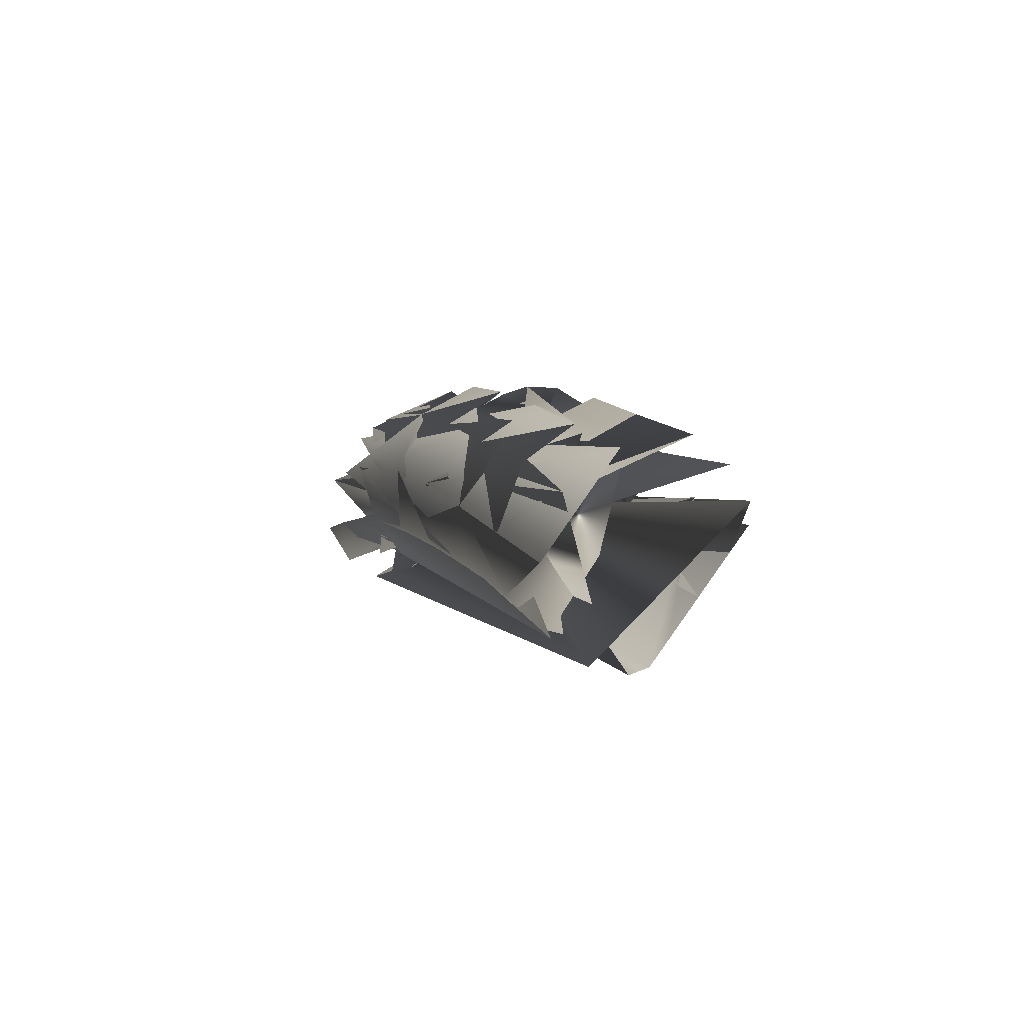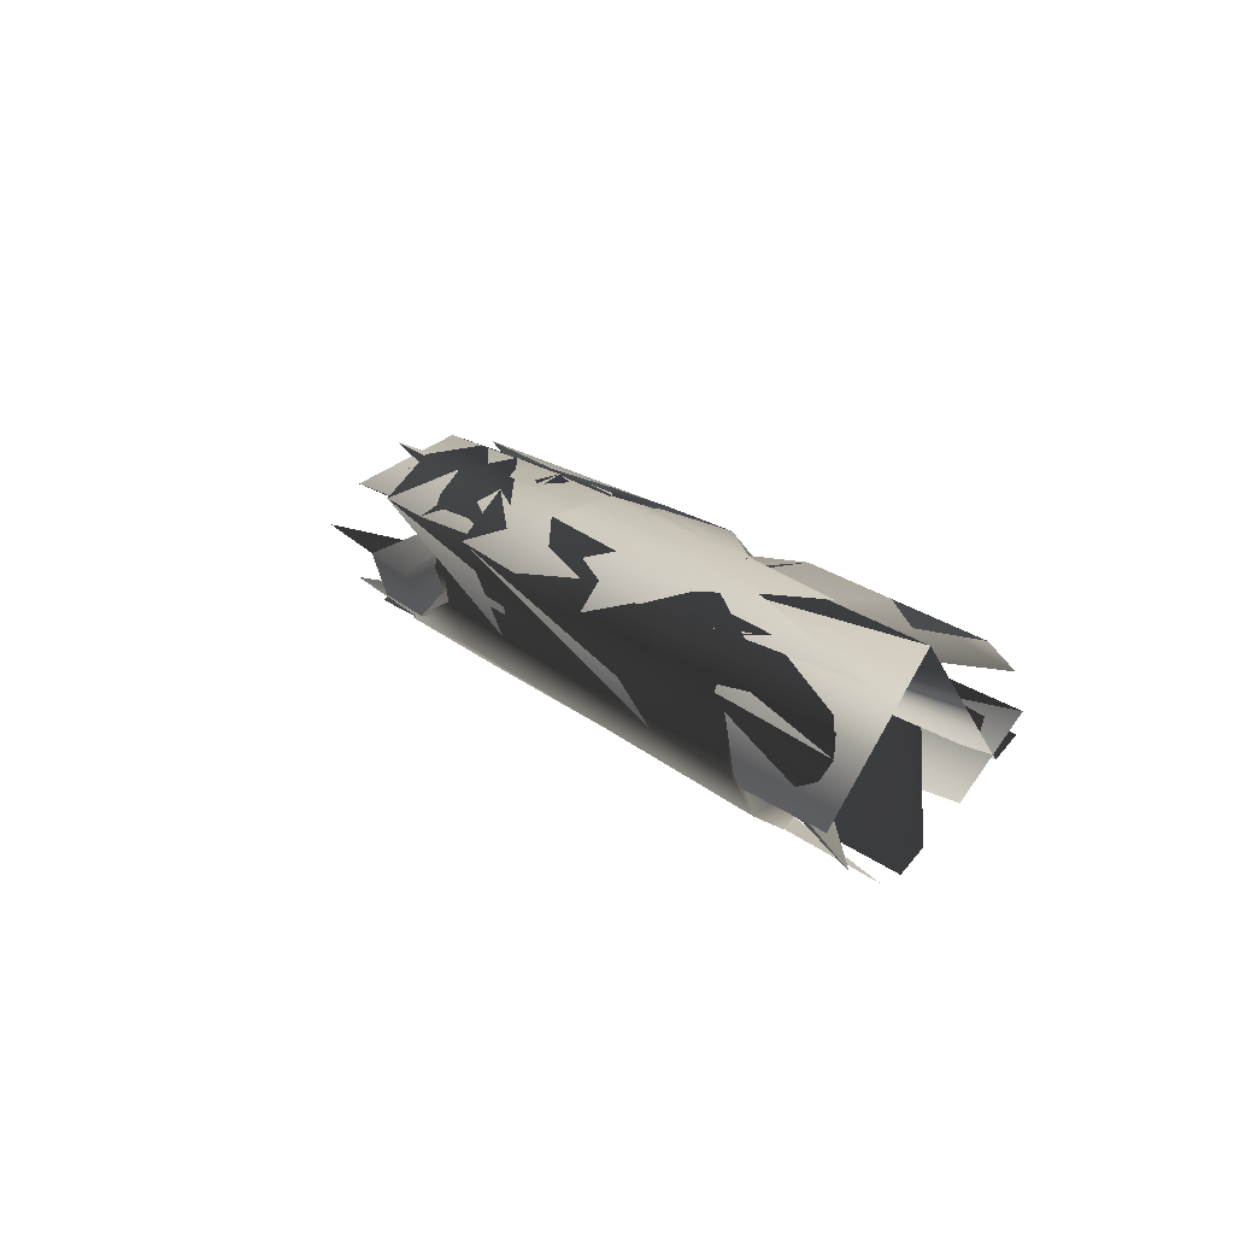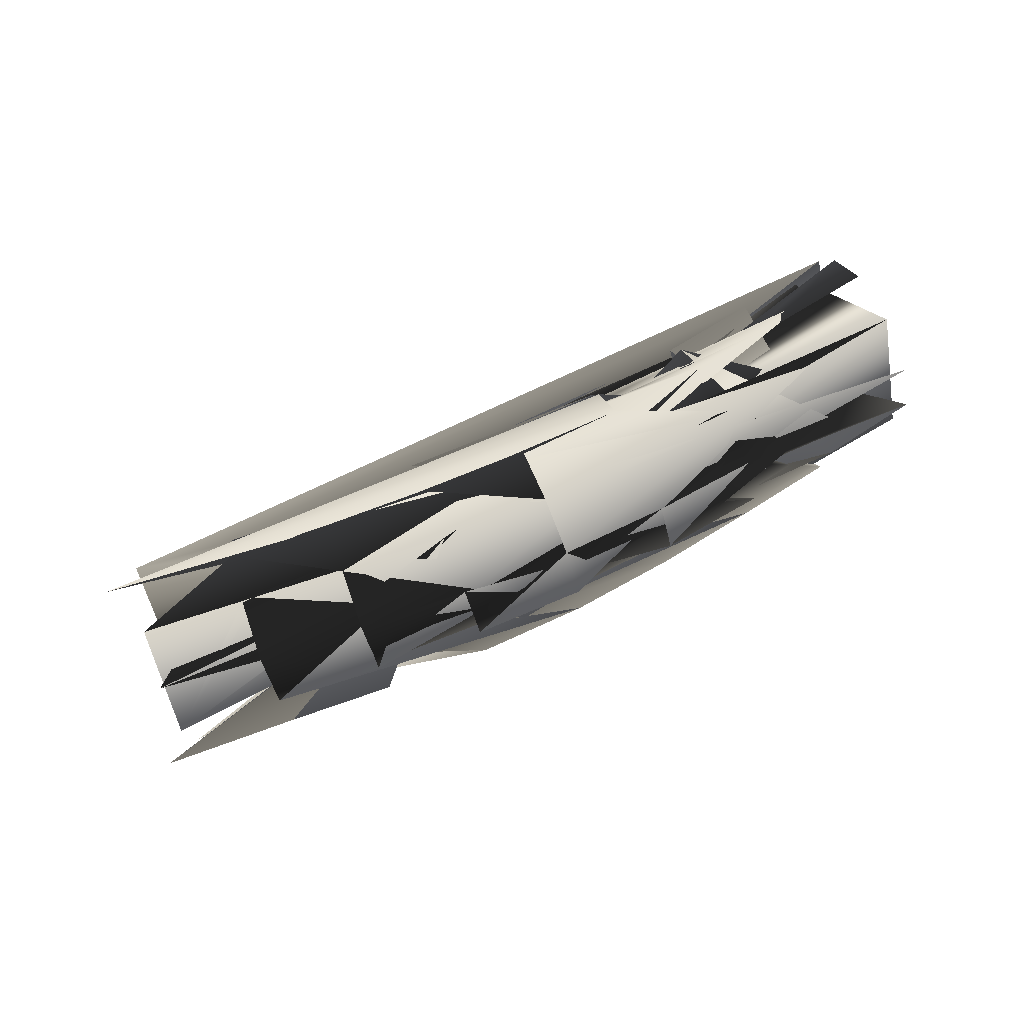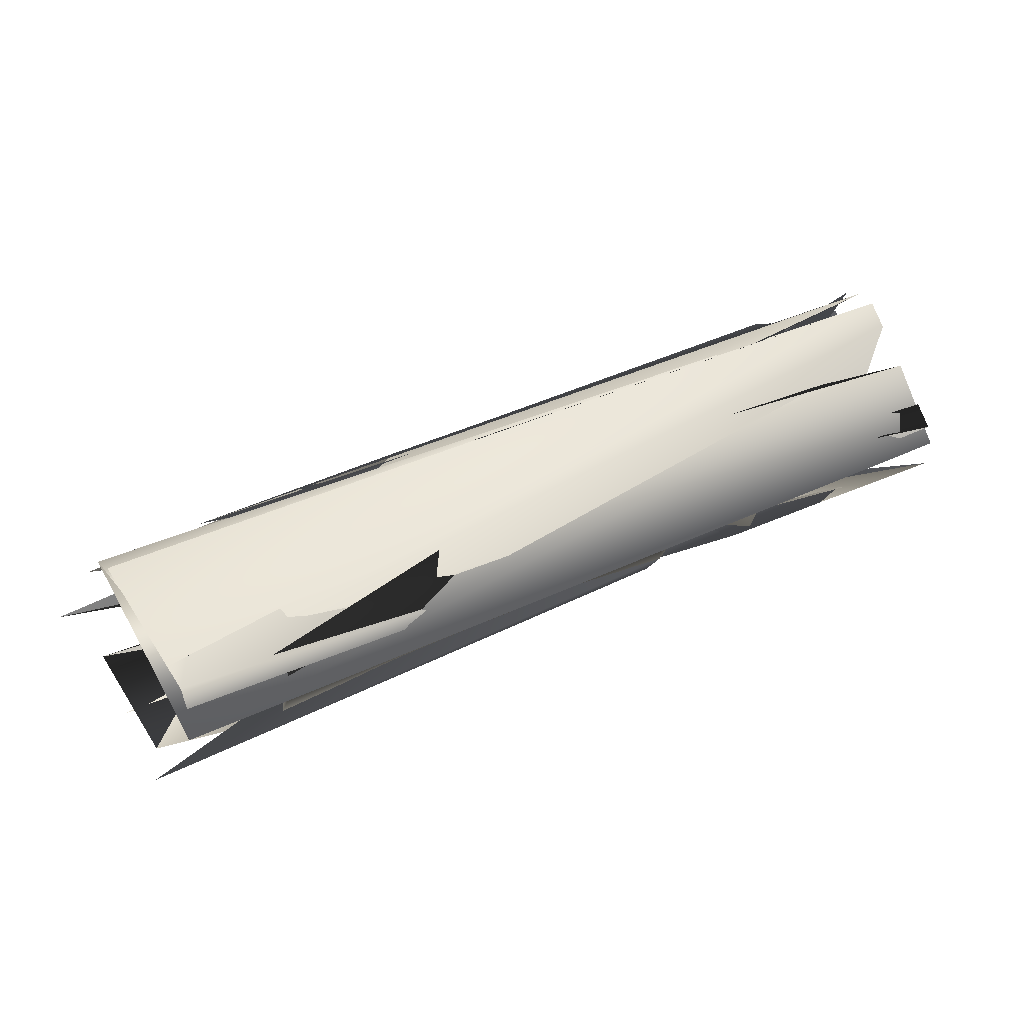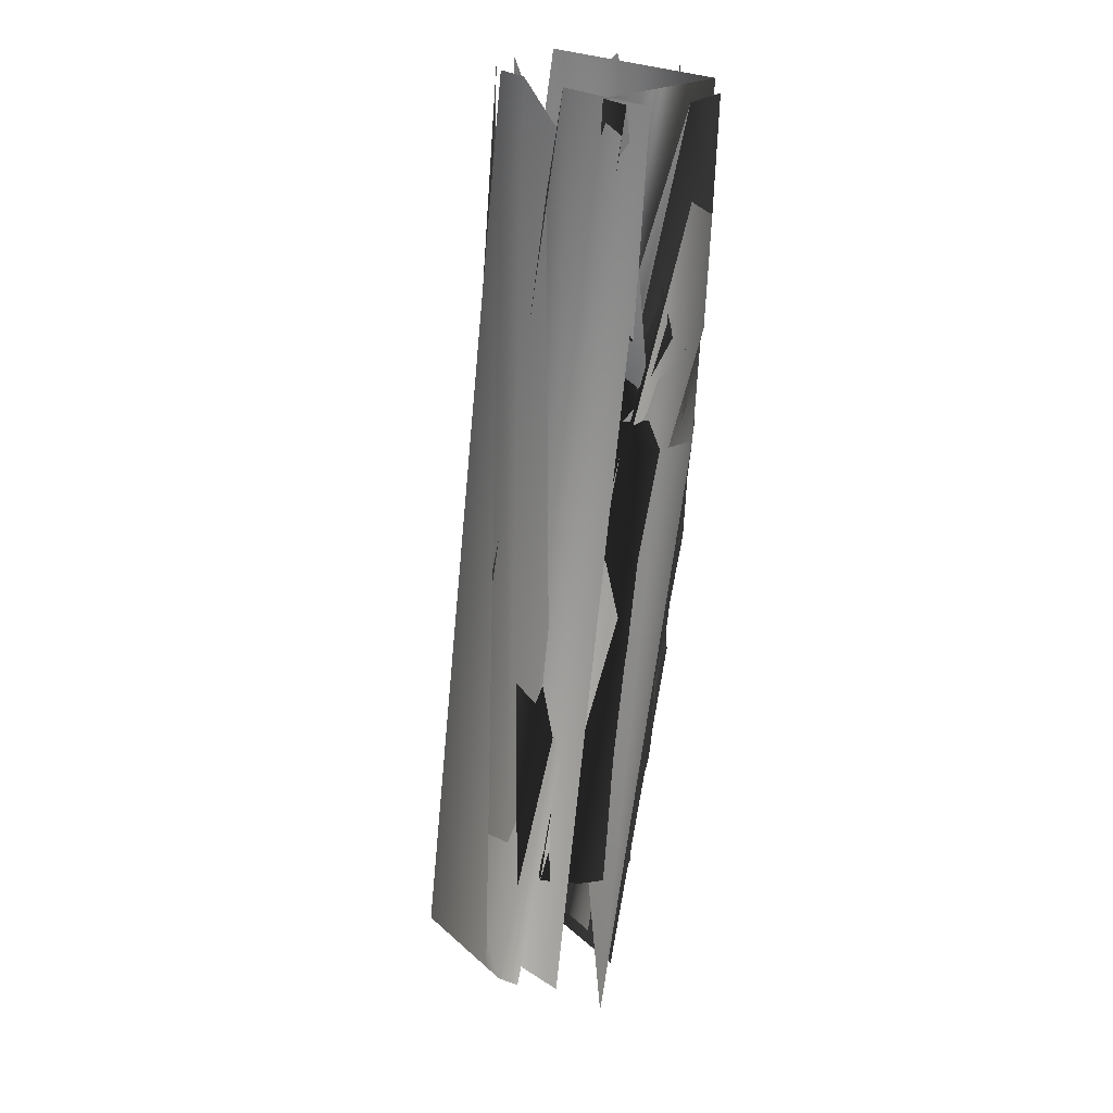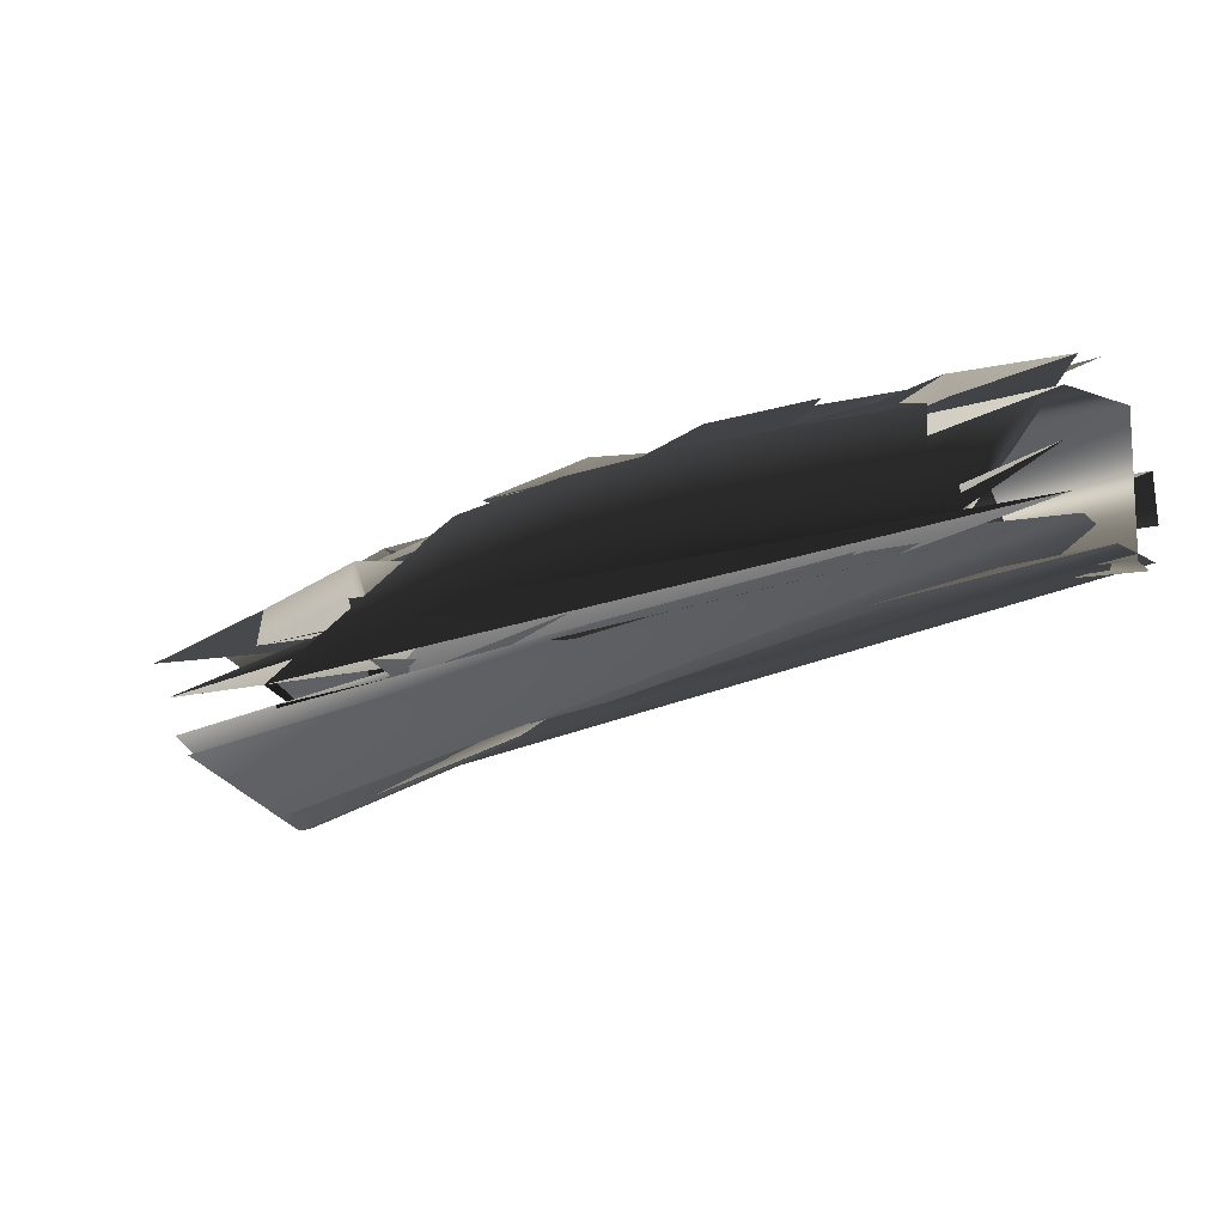
<metadata>
{"format":"obj","ext":"obj","renderer":"f3d","projection":"perspective","resolution":1024,"background":"white","views":[{"elev":-25.4,"azim":-112.5,"up":"+Z"},{"elev":12.4,"azim":32.1,"up":"+Y"},{"elev":79.9,"azim":-53.5,"up":"+Y"},{"elev":-55.9,"azim":1.4,"up":"+Z"},{"elev":-41.4,"azim":79.5,"up":"+Z"},{"elev":29.7,"azim":14.0,"up":"+Z"}]}
</metadata>
<code>
v 398.9 -170.1 222.9
v -29.77 -120.4 54.04
v -439.9 -106.2 -172.8
v -818.5 -117.7 -438.5
v 822.9 -235 370.5
v 475 -46.31 89.37
v 56.43 -13.73 -88.07
v -342.9 -17.72 -320.3
v -714.6 -38.22 -586
v 894.2 -102.5 243.2
v -859.3 231.2 -400.2
v 792.7 73.29 529
v -482 234.9 -122.5
v -68.8 211.9 147.8
v 364.6 149.4 359
v 316.4 -87.31 422
v -123.9 -14.57 236.1
v -545.7 21.06 -11.74
v -339.2 208.9 -326.4
v 59.11 212.4 -67.2
v 478.1 176.8 137.6
v -304.4 45.63 -378.5
v 90.57 56.63 -140.8
v 505.3 30.38 43.5
v 356.7 -211.5 304.2
v -77.66 -151.6 136.9
v -493.8 -127.1 -90.32
v 746.7 -166 578
v -991.1 40.11 -312.9
v -760.8 212.5 -636.8
v 898.7 116.3 306.7
v -673.6 21.69 -646
v 922.8 -22.98 201.7
v 783.5 -281.7 450.3
v -876.6 -133.6 -357.9
v 606.7 -201.4 298.1
v 184.7 -141.9 143.8
v -238.8 -109.2 -53.08
v -630.4 -109 -300.1
v 437.1 -107.9 155.7
v 375.6 -208 263.7
v 13.57 -66.75 -17.42
v -56.11 -153 97.47
v -391.1 -61.7 -246.9
v -469.5 -133.2 -127.7
v -766.3 -77.74 -512.6
v -850.3 -142 -393.4
v 858.7 -168.4 306.5
v 801.1 -275.5 409.4
v 680.6 -73.24 167.5
v 265.3 -25.76 6.042
v -146.9 -12.39 -198.5
v -530.1 -25.7 -448.4
v 496.9 -10.59 50.86
v 81.29 17.03 -129.1
v -314.9 7.809 -362.8
v -684.6 -15.28 -628.5
v 914.8 -64.3 206.5
v -780.9 241.2 -505.8
v -407.8 251.3 -230
v -2.525 242.1 38.16
v 423.4 193.2 249.8
v 847.8 124.7 421.2
v -909.8 141.2 -319.4
v -673.4 234.8 -261.5
v -529.4 140.7 -44.63
v -279.7 228.1 16.96
v -110.3 108.4 216.8
v 148.1 183.9 260.7
v 328.2 37.64 417.3
v 574.2 113.6 446.2
v 758.3 -41.66 581
v 331.4 -170.8 370.6
v -106.6 -103.4 196.2
v -526.5 -71.91 -39.32
v -308.6 126.5 -371.1
v 86.66 136.2 -123.5
v 502.2 107.7 70.6
v 527.1 -125.1 501.8
v 97.01 -48.46 335.4
v -339.3 8.345 117.9
v -739.7 24.36 -145.4
v -526.1 201.3 -461.6
v -143.7 214.1 -192.4
v 268 199.1 41.73
v 684.3 148.2 223.5
v -490.3 35.68 -507.8
v -110.4 54.2 -254.3
v 297.3 48.16 -43.07
v 710.1 4.936 123.7
v 565.8 -245.4 378.8
v 140 -178.7 226
v -290 -134.8 29.73
v -686.1 -126.9 -218.2
v -912.5 -75.33 -312.4
v 760.2 -245.6 520.5
v 920.6 52.17 234.3
v -678.8 103.3 -644
v 584.1 -240.6 338
v 643.9 -137 232.4
v 160.1 -177.4 185.9
v 225.3 -83.49 74.52
v -266.9 -138.8 -8.647
v -192.6 -60.54 -126.2
v -579.9 -67.09 -374.7
v -661 -134.4 -254.8
v 701.9 -36.27 129.8
v 288.6 7.75 -33.7
v -120.3 15.55 -240.4
v -501.2 -1.674 -491.2
v 631.3 161 337.3
v 210.2 221.6 151
v -209.1 250.8 -91.73
v -596.8 247.4 -368
v -722.6 143.2 -181.7
v -324.3 129.6 91.07
v 109.6 75.79 324
v 538.7 0.006104 501.2
v 541.4 -206.9 447.2
v 113.1 -134.5 289.3
v -320.9 -82.8 84.67
v -719.9 -69.8 -169.7
v -494.6 117.1 -503.1
v -114.5 134.5 -242.5
v 293.7 126.6 -20.45
v 707.4 81.32 153.6
f 125/0 96/0 89/0
f 96/0 32/0 89/0
f 125/0 89/0 23/0
f 125/0 23/0 77/0
f 125/0 77/0 85/0
f 77/0 20/0 85/0
f 125/0 85/0 30/0
f 125/0 30/0 96/0
f 124/0 77/0 23/0
f 124/0 23/0 88/0
f 124/0 88/0 76/0
f 88/0 22/0 76/0
f 124/0 76/0 84/0
f 76/0 19/0 84/0
f 124/0 84/0 20/0
f 124/0 20/0 77/0
f 123/0 76/0 22/0
f 123/0 22/0 87/0
f 123/0 87/0 75/0
f 87/0 21/0 75/0
f 123/0 75/0 18/0
f 123/0 18/0 83/0
f 123/0 83/0 76/0
f 83/0 19/0 76/0
f 122/0 75/0 21/0
f 122/0 21/0 86/0
f 122/0 86/0 97/0
f 86/0 31/0 97/0
f 122/0 97/0 82/0
f 97/0 29/0 82/0
f 122/0 82/0 75/0
f 82/0 18/0 75/0
f 121/0 94/0 93/0
f 94/0 34/0 93/0
f 121/0 93/0 74/0
f 93/0 26/0 74/0
f 121/0 74/0 17/0
f 121/0 17/0 81/0
f 121/0 81/0 94/0
f 81/0 28/0 94/0
f 120/0 74/0 26/0
f 120/0 26/0 92/0
f 120/0 92/0 73/0
f 92/0 25/0 73/0
f 120/0 73/0 16/0
f 120/0 16/0 80/0
f 120/0 80/0 74/0
f 80/0 17/0 74/0
f 119/0 73/0 25/0
f 119/0 25/0 91/0
f 119/0 91/0 72/0
f 91/0 24/0 72/0
f 119/0 72/0 15/0
f 119/0 15/0 79/0
f 119/0 79/0 73/0
f 79/0 16/0 73/0
f 118/0 72/0 24/0
f 118/0 24/0 90/0
f 118/0 90/0 95/0
f 90/0 33/0 95/0
f 118/0 95/0 27/0
f 118/0 27/0 78/0
f 118/0 78/0 72/0
f 78/0 15/0 72/0
f 117/0 69/0 15/0
f 117/0 15/0 78/0
f 117/0 78/0 71/0
f 78/0 27/0 71/0
f 117/0 71/0 11/0
f 117/0 11/0 70/0
f 117/0 70/0 69/0
f 70/0 14/0 69/0
f 116/0 67/0 16/0
f 116/0 16/0 79/0
f 116/0 79/0 69/0
f 79/0 15/0 69/0
f 116/0 69/0 14/0
f 116/0 14/0 68/0
f 116/0 68/0 67/0
f 68/0 13/0 67/0
f 115/0 65/0 17/0
f 115/0 17/0 80/0
f 115/0 80/0 67/0
f 80/0 16/0 67/0
f 115/0 67/0 13/0
f 115/0 13/0 66/0
f 115/0 66/0 65/0
f 66/0 12/0 65/0
f 114/0 63/0 81/0
f 63/0 28/0 81/0
f 114/0 81/0 65/0
f 81/0 17/0 65/0
f 114/0 65/0 12/0
f 114/0 12/0 64/0
f 114/0 64/0 63/0
f 64/0 10/0 63/0
f 113/0 59/0 18/0
f 113/0 18/0 82/0
f 113/0 82/0 58/0
f 82/0 29/0 58/0
f 113/0 58/0 10/0
f 113/0 10/0 64/0
f 113/0 64/0 59/0
f 64/0 12/0 59/0
f 112/0 60/0 83/0
f 60/0 19/0 83/0
f 112/0 83/0 59/0
f 83/0 18/0 59/0
f 112/0 59/0 12/0
f 112/0 12/0 66/0
f 112/0 66/0 60/0
f 66/0 13/0 60/0
f 111/0 61/0 84/0
f 61/0 20/0 84/0
f 111/0 84/0 19/0
f 111/0 19/0 60/0
f 111/0 60/0 68/0
f 60/0 13/0 68/0
f 111/0 68/0 14/0
f 111/0 14/0 61/0
f 110/0 62/0 85/0
f 62/0 30/0 85/0
f 110/0 85/0 20/0
f 110/0 20/0 61/0
f 110/0 61/0 70/0
f 61/0 14/0 70/0
f 110/0 70/0 11/0
f 110/0 11/0 62/0
f 109/0 52/0 8/0
f 109/0 8/0 56/0
f 109/0 56/0 31/0
f 109/0 31/0 86/0
f 109/0 86/0 55/0
f 86/0 21/0 55/0
f 109/0 55/0 7/0
f 109/0 7/0 52/0
f 108/0 87/0 54/0
f 87/0 22/0 54/0
f 108/0 54/0 6/0
f 108/0 6/0 51/0
f 108/0 51/0 55/0
f 51/0 7/0 55/0
f 108/0 55/0 21/0
f 108/0 21/0 87/0
f 107/0 88/0 53/0
f 88/0 23/0 53/0
f 107/0 53/0 5/0
f 107/0 5/0 50/0
f 107/0 50/0 54/0
f 50/0 6/0 54/0
f 107/0 54/0 22/0
f 107/0 22/0 88/0
f 106/0 89/0 57/0
f 89/0 32/0 57/0
f 106/0 57/0 9/0
f 106/0 9/0 49/0
f 106/0 49/0 53/0
f 49/0 5/0 53/0
f 106/0 53/0 23/0
f 106/0 23/0 89/0
f 105/0 93/0 34/0
f 105/0 34/0 46/0
f 105/0 46/0 38/0
f 46/0 3/0 38/0
f 105/0 38/0 44/0
f 38/0 2/0 44/0
f 105/0 44/0 26/0
f 105/0 26/0 93/0
f 104/0 38/0 3/0
f 104/0 3/0 45/0
f 104/0 45/0 52/0
f 45/0 8/0 52/0
f 104/0 52/0 43/0
f 52/0 7/0 43/0
f 104/0 43/0 2/0
f 104/0 2/0 38/0
f 103/0 51/0 41/0
f 51/0 6/0 41/0
f 103/0 41/0 1/0
f 103/0 1/0 37/0
f 103/0 37/0 43/0
f 37/0 2/0 43/0
f 103/0 43/0 7/0
f 103/0 7/0 51/0
f 102/0 37/0 42/0
f 37/0 1/0 42/0
f 102/0 42/0 25/0
f 102/0 25/0 92/0
f 102/0 92/0 44/0
f 92/0 26/0 44/0
f 102/0 44/0 2/0
f 102/0 2/0 37/0
f 101/0 50/0 39/0
f 50/0 5/0 39/0
f 0/0 36/0 101/0
f 0/0 101/0 39/0
f 101/0 36/0 41/0
f 36/0 1/0 41/0
f 101/0 41/0 6/0
f 101/0 6/0 50/0
f 0/0 40/0 36/0
f 40/0 100/0 36/0
f 100/0 40/0 24/0
f 100/0 24/0 91/0
f 100/0 91/0 42/0
f 91/0 25/0 42/0
f 100/0 42/0 1/0
f 100/0 1/0 36/0
f 99/0 49/0 47/0
f 49/0 9/0 47/0
f 99/0 47/0 4/0
f 99/0 4/0 35/0
f 0/0 39/0 35/0
f 39/0 99/0 35/0
f 99/0 39/0 5/0
f 99/0 5/0 49/0
f 98/0 35/0 48/0
f 35/0 4/0 48/0
f 98/0 48/0 33/0
f 98/0 33/0 90/0
f 98/0 90/0 40/0
f 90/0 24/0 40/0
f 0/0 35/0 98/0
f 0/0 98/0 40/0

</code>
